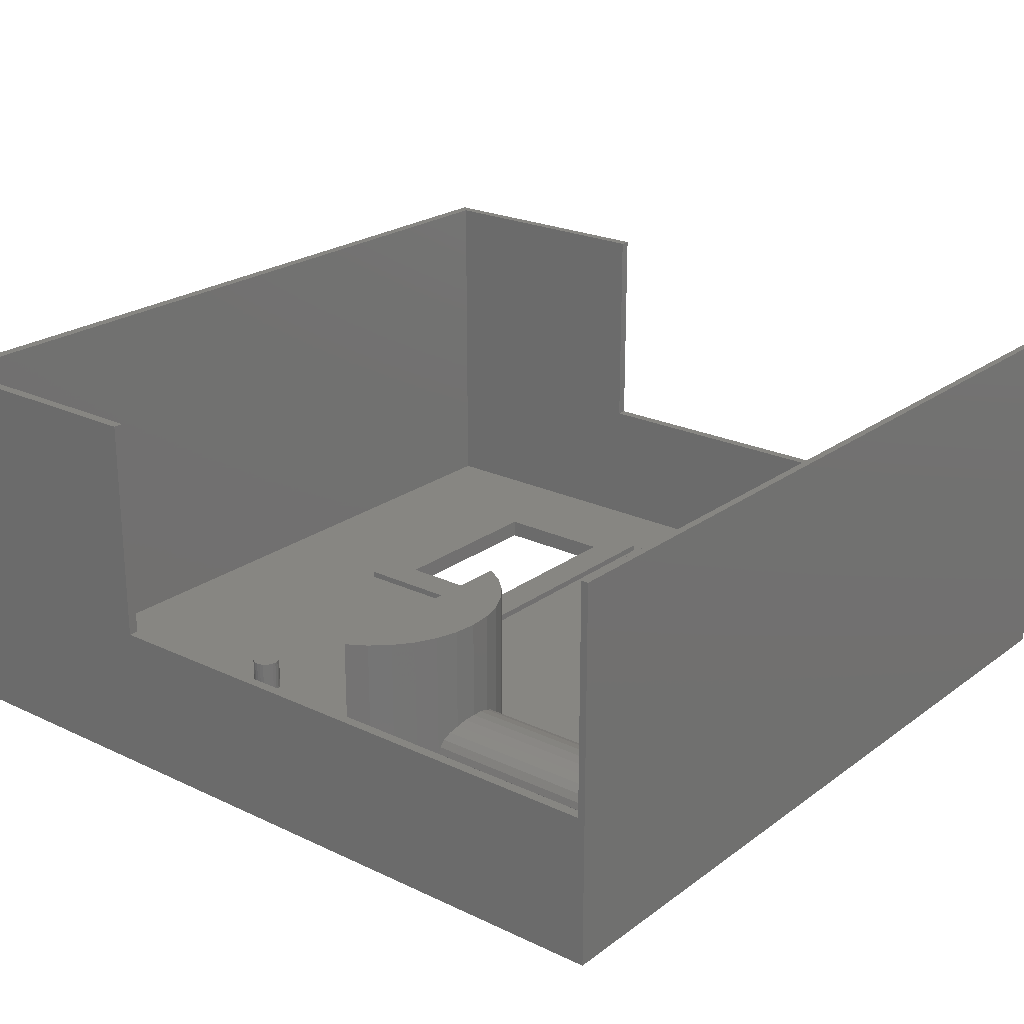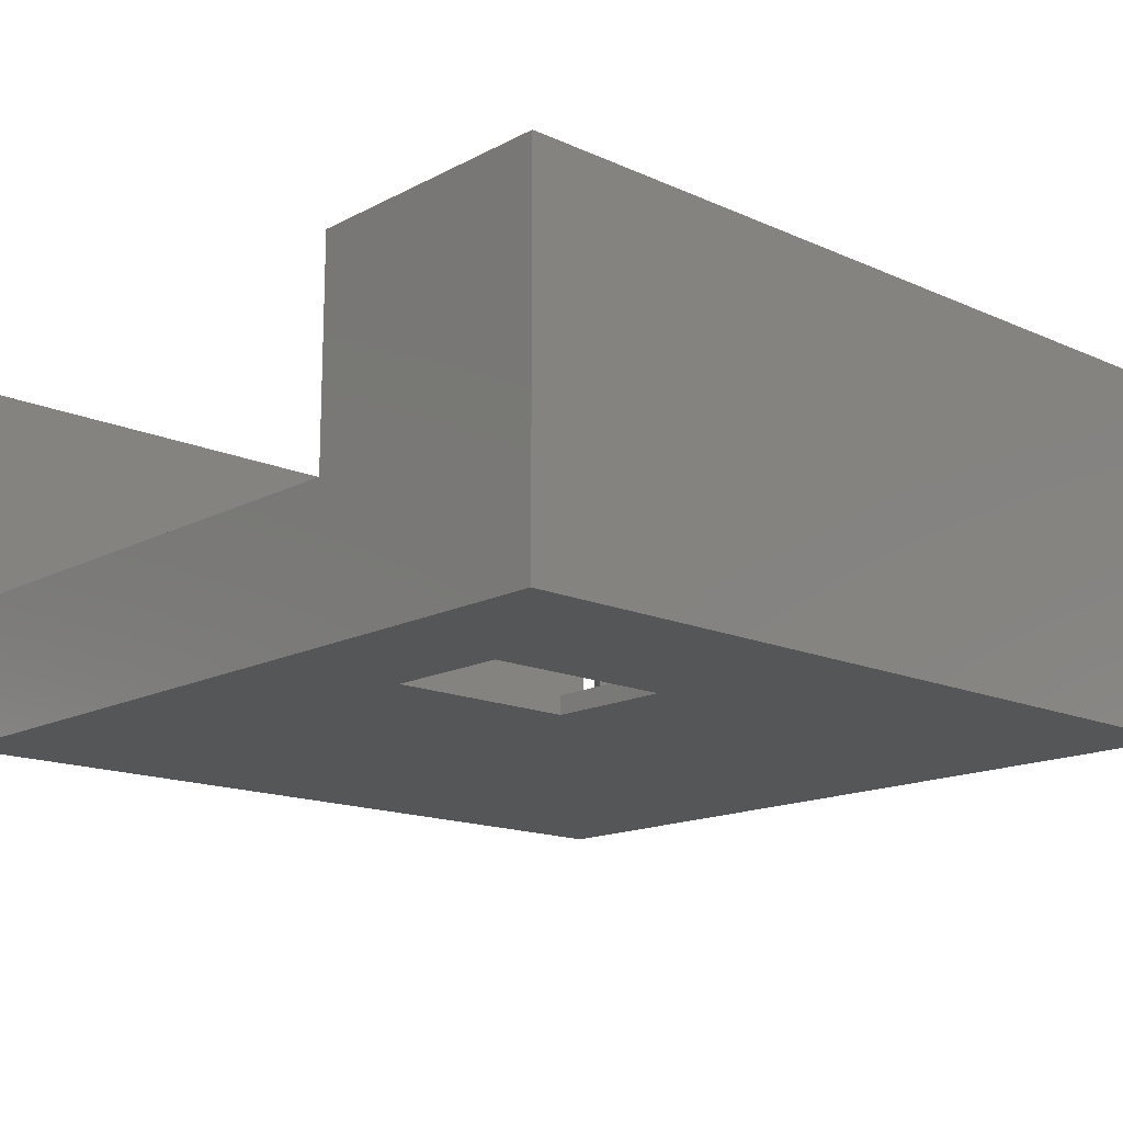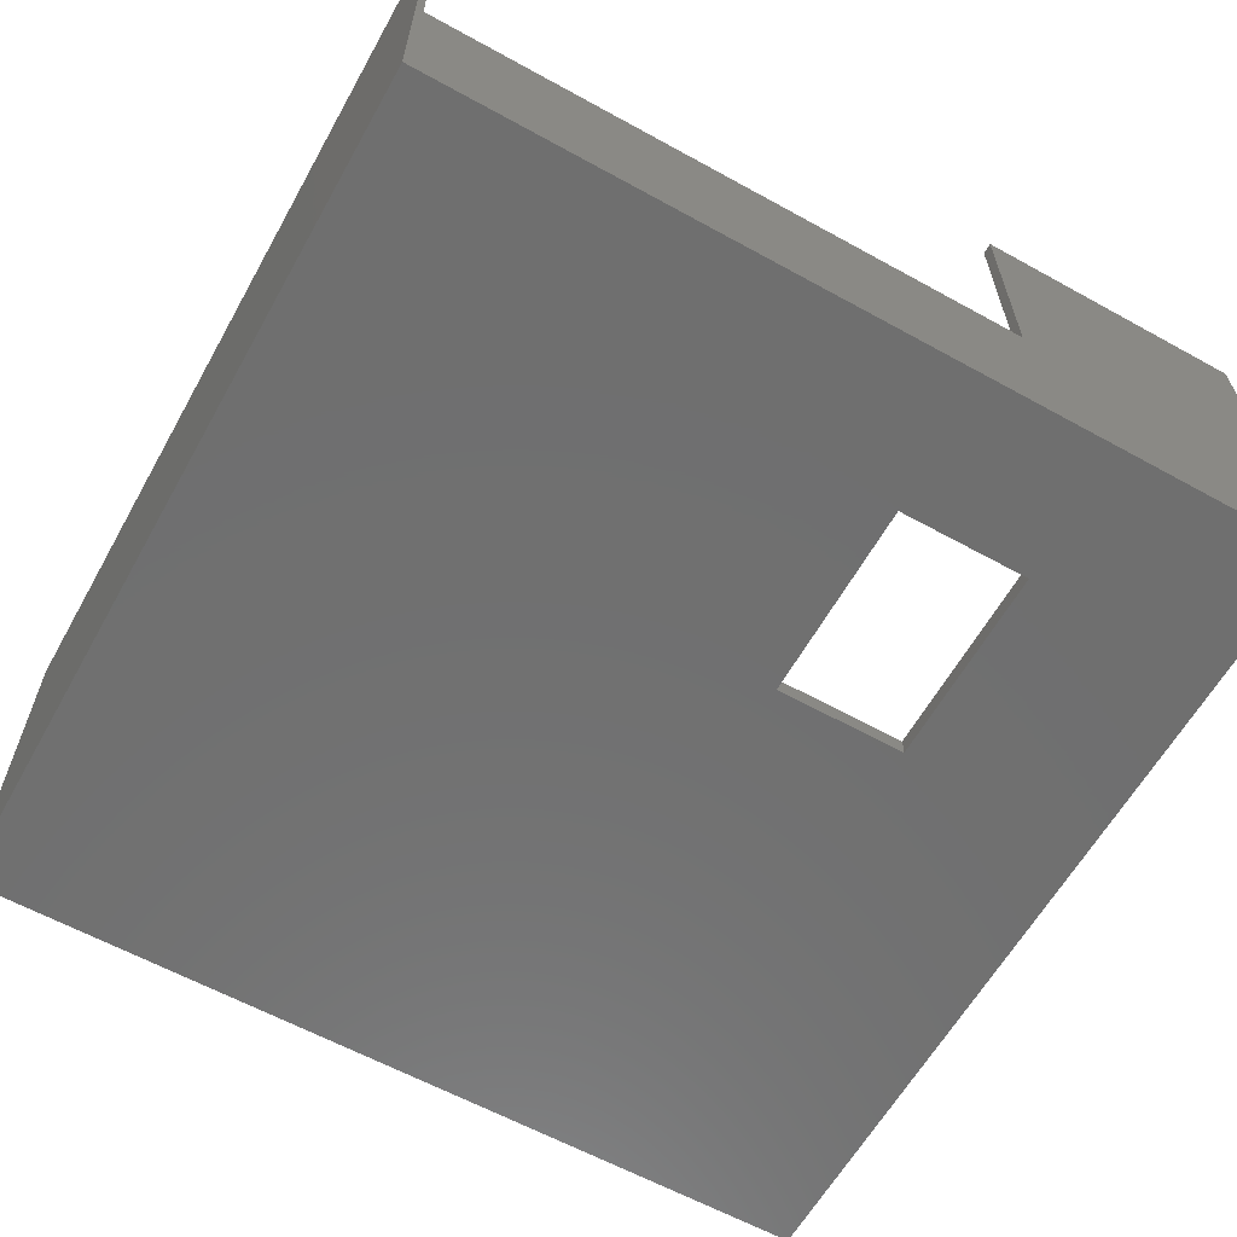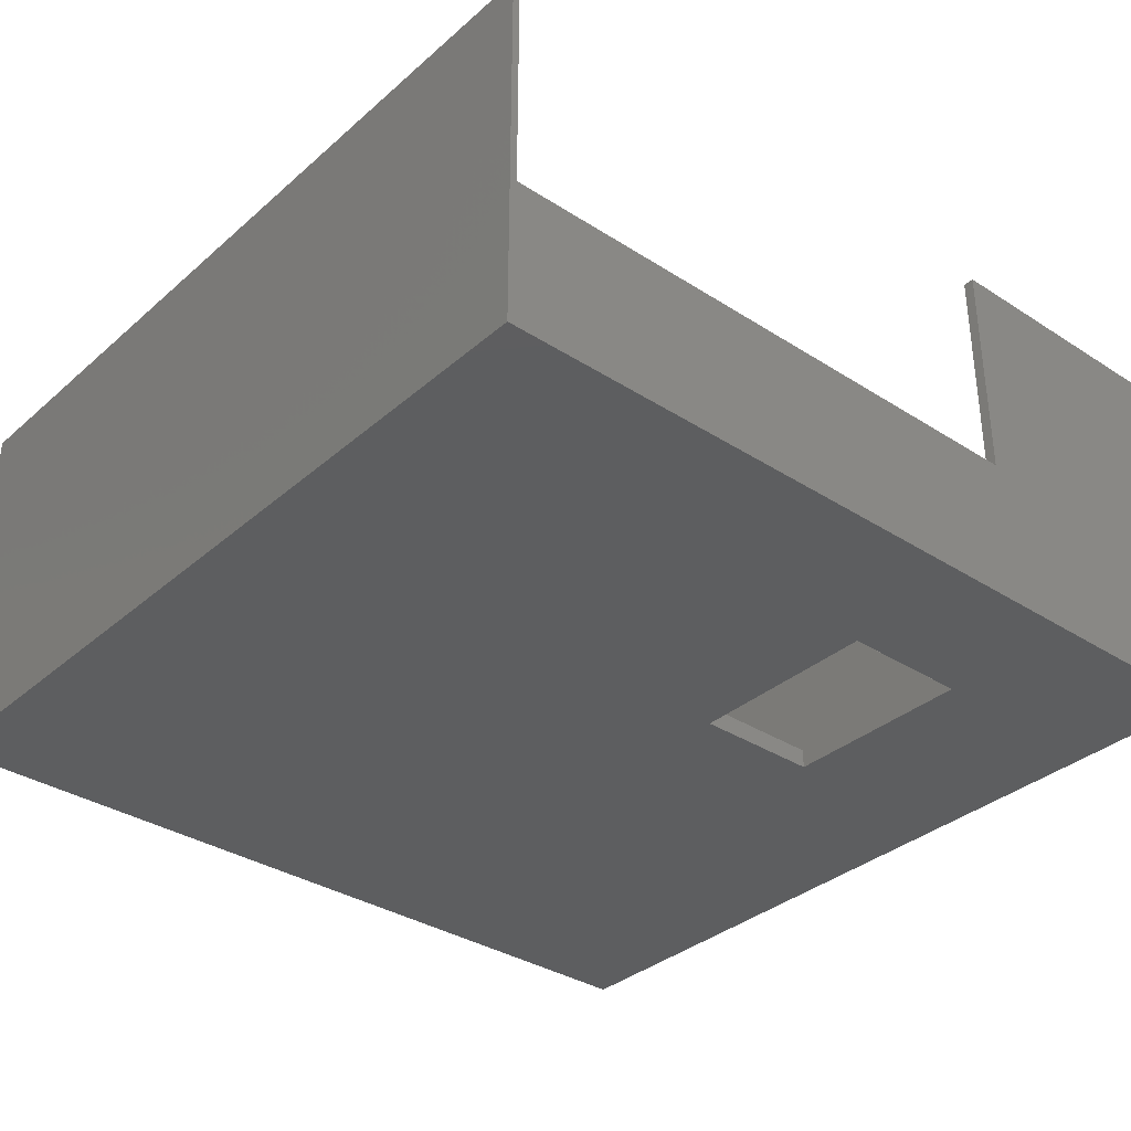
<metadata>
{"format":"stl","ext":"stl","renderer":"f3d","projection":"perspective","resolution":1024,"background":"white","views":[{"elev":22.8,"azim":-51.0,"up":"+Z"},{"elev":-15.6,"azim":137.2,"up":"+Z"},{"elev":-61.5,"azim":60.7,"up":"+Z"},{"elev":-34.5,"azim":49.2,"up":"+Z"}]}
</metadata>
<code>
# stl→obj: 327 verts, 618 faces
v 0 1813 801.6
v 1813 1813 0.3
v 0 1813 0.3
v 1813 1813 801.6
v 0 1242 318.7
v 0 1242 801.6
v 4.467e-19 15 801.6
v 0 0 0.3
v 0 0 801.6
v 4.467e-19 15 318.7
v 1813 0 0.3
v 1813 15 318.7
v 1813 0 801.6
v 1813 1242 318.7
v 1813 1242 801.6
v 1813 15 801.6
v 21.14 1242 318.7
v 21.14 15 318.7
v 21.14 1242 801.6
v 1791 1242 318.7
v 1791 15 318.7
v 1791 1242 801.6
v 1791 1790 801.6
v 1791 15 26.4
v 1791 1790 26.4
v 21.14 1790 26.4
v 21.14 15 26.4
v 21.14 1790 801.6
v 1108 1396 0.3
v 1523 1396 0.3
v 1523 1122 0.3
v 1108 1122 0.3
v 806.5 15 26.4
v 426.1 15 26.4
v 426.1 15 30.24
v 401 15 32.32
v 377.6 15 38.43
v 357.4 15 48.14
v 1489 15 26.4
v 342 15 60.79
v 332.3 15 75.53
v 329 15 91.34
v 332.3 15 107.2
v 342 15 121.9
v 357.4 15 134.5
v 377.6 15 144.3
v 401 15 150.4
v 426.1 15 152.4
v 451.3 15 32.32
v 474.7 15 38.43
v 494.8 15 48.14
v 510.3 15 60.79
v 520 15 75.53
v 523.3 15 91.34
v 520 15 107.2
v 510.3 15 121.9
v 494.8 15 134.5
v 474.7 15 144.3
v 451.3 15 150.4
v 922.5 436.8 387.7
v 917 332.7 273.2
v 922.5 332.7 297.4
v 917 436.8 355.5
v 1079 436.8 480
v 1079 332.7 366.6
v 1121 332.7 363.4
v 1121 436.8 475.8
v 998 436.8 463.4
v 998 332.7 354.1
v 1037 332.7 363.4
v 1037 436.8 475.8
v 964.5 436.8 443.6
v 964.5 332.7 339.3
v 938.7 332.7 319.9
v 938.7 436.8 417.8
v 1160 332.7 354.1
v 1160 436.8 463.4
v 1193 332.7 339.3
v 1193 436.8 443.6
v 1219 436.8 417.8
v 1219 332.7 319.9
v 1142 436.8 403.7
v 1123 372.2 399.6
v 1123 436.8 414.5
v 1142 372.2 389.2
v 1035 436.8 414.5
v 1016 372.2 389.2
v 1016 436.8 403.7
v 1035 372.2 399.6
v 993.3 436.8 373.1
v 993.3 372.2 359.8
v 989.7 372.2 339.3
v 989.7 436.8 351.8
v 1235 436.8 387.7
v 1235 332.7 297.4
v 1002 372.2 375.6
v 1002 436.8 389.6
v 1168 436.8 351.8
v 1168 372.2 339.3
v 1165 372.2 359.8
v 1165 436.8 373.1
v 1079 436.8 423.7
v 1056 372.2 406.2
v 1056 436.8 421.3
v 1079 372.2 408.4
v 1102 436.8 421.3
v 1102 372.2 406.2
v 1156 372.2 375.6
v 1156 436.8 389.6
v 1168 409.7 80.14
v 989.7 436.8 82.29
v 989.7 409.7 80.14
v 1168 436.8 82.29
v 1241 436.8 355.5
v 183.8 774.4 26.4
v 210 731.9 26.4
v 243.7 694.9 26.4
v 283.5 664.7 26.4
v 328.3 642.4 26.4
v 376.3 628.7 26.4
v 426.1 624 26.4
v 383.2 1242 26.4
v 382.2 1250 26.4
v 386.2 1235 26.4
v 668.5 774.4 26.4
v 391 1229 26.4
v 397.2 1224 26.4
v 404.4 1221 26.4
v 412.2 1220 26.4
v 420 1221 26.4
v 427.2 1224 26.4
v 433.4 1229 26.4
v 438.2 1235 26.4
v 441.2 1242 26.4
v 442.2 1250 26.4
v 475.9 628.7 26.4
v 524 642.4 26.4
v 568.7 664.7 26.4
v 608.6 694.9 26.4
v 642.2 731.9 26.4
v 1241 211.9 26.4
v 1241 436.8 26.4
v 1241 332.7 26.4
v 917 211.9 26.4
v 1030 1044 26.4
v 917 436.8 26.4
v 1601 1044 26.4
v 1601 1474 26.4
v 404.4 1279 26.4
v 397.2 1276 26.4
v 391 1271 26.4
v 386.2 1265 26.4
v 383.2 1258 26.4
v 412.2 1280 26.4
v 420 1279 26.4
v 427.2 1276 26.4
v 433.4 1271 26.4
v 438.2 1265 26.4
v 441.2 1258 26.4
v 1030 1474 26.4
v 917 332.7 26.4
v 474.7 665.5 38.43
v 451.3 665.5 32.32
v 494.8 665.5 48.14
v 505.3 665.5 56.71
v 510.3 665.5 60.79
v 520 665.5 75.53
v 523.3 665.5 91.34
v 520 665.5 107.2
v 510.3 665.5 121.9
v 494.8 665.5 134.5
v 505.3 665.5 126
v 474.7 665.5 144.3
v 451.3 665.5 150.4
v 426.1 628.7 152.4
v 426.1 624 152.4
v 426.1 660.6 152.4
v 426.1 665.5 152.4
v 377.6 665.5 38.43
v 357.4 665.5 48.14
v 347 665.5 56.71
v 342 665.5 60.79
v 332.3 665.5 75.53
v 401 665.5 150.4
v 377.6 665.5 144.3
v 401 665.5 32.32
v 426.1 660.6 30.24
v 426.1 665.5 30.24
v 426.1 624 30.24
v 426.1 628.7 30.24
v 357.4 665.5 134.5
v 347 665.5 126
v 342 665.5 121.9
v 329 665.5 91.34
v 332.3 665.5 107.2
v 917 279.6 196.5
v 917 288.3 218.5
v 917 300.3 238.9
v 917 315.2 257.3
v 1241 332.7 273.2
v 1241 279.6 196.5
v 1241 288.3 218.5
v 1241 300.3 238.9
v 1241 315.2 257.3
v 1108 1122 40.7
v 1108 1396 40.7
v 1523 1122 40.7
v 1523 1396 40.7
v 1108 1122 0.2
v 1108 1396 0.2
v 1523 1396 0.2
v 1523 1122 0.2
v 1030 1044 40.7
v 1030 1474 40.7
v 1601 1044 40.7
v 1601 1474 40.7
v 183.8 774.4 370.4
v 210 731.9 370.4
v 668.5 774.4 370.4
v 243.7 694.9 370.4
v 283.5 664.7 370.4
v 328.3 642.4 370.4
v 376.3 628.7 370.4
v 426.1 624 370.4
v 475.9 628.7 370.4
v 524 642.4 370.4
v 568.7 664.7 370.4
v 608.6 694.9 370.4
v 642.2 731.9 370.4
v 419.6 774.4 62.98
v 381.7 774.4 69.79
v 347 774.4 86.15
v 317.6 774.4 110.9
v 295.7 774.4 142.5
v 282.7 774.4 178.7
v 279.5 774.4 216.9
v 286.3 774.4 254.8
v 302.6 774.4 289.5
v 327.4 774.4 318.9
v 359 774.4 340.8
v 395.1 774.4 353.8
v 433.4 774.4 357.1
v 550.4 774.4 130.5
v 525.6 774.4 101.2
v 494 774.4 79.22
v 457.9 774.4 66.2
v 566.7 774.4 165.3
v 573.5 774.4 203.1
v 570.3 774.4 241.4
v 557.3 774.4 277.5
v 535.4 774.4 309.1
v 506 774.4 333.9
v 471.2 774.4 350.3
v 376.3 628.7 56.71
v 376.3 628.7 126
v 302.6 758.7 289.5
v 286.3 758.7 254.8
v 327.4 758.7 318.9
v 359 758.7 340.8
v 395.1 758.7 353.8
v 433.4 758.7 357.1
v 381.7 758.7 69.79
v 457.9 758.7 66.2
v 419.6 758.7 62.98
v 494 758.7 79.22
v 347 758.7 86.15
v 525.6 758.7 101.2
v 317.6 758.7 110.9
v 550.4 758.7 130.5
v 295.7 758.7 142.5
v 566.7 758.7 165.3
v 282.7 758.7 178.7
v 573.5 758.7 203.1
v 279.5 758.7 216.9
v 570.3 758.7 241.4
v 557.3 758.7 277.5
v 535.4 758.7 309.1
v 506 758.7 333.9
v 471.2 758.7 350.3
v 410.3 628.7 32.32
v 441.9 628.7 32.32
v 456.7 628.7 38.43
v 395.6 628.7 38.43
v 469.3 628.7 48.14
v 382.9 628.7 48.14
v 475.9 628.7 56.71
v 475.9 628.7 126
v 382.9 628.7 134.5
v 469.3 628.7 134.5
v 456.7 628.7 144.3
v 395.6 628.7 144.3
v 441.9 628.7 150.4
v 410.3 628.7 150.4
v 373.2 628.7 60.79
v 367.1 628.7 75.53
v 365 628.7 91.34
v 367.1 628.7 107.2
v 373.2 628.7 121.9
v 479 628.7 60.79
v 485.1 628.7 75.53
v 487.2 628.7 91.34
v 485.1 628.7 107.2
v 479 628.7 121.9
v 397.2 1224 96.5
v 391 1229 96.5
v 386.2 1235 96.5
v 404.4 1221 96.5
v 383.2 1258 96.5
v 382.2 1250 96.5
v 383.2 1242 96.5
v 386.2 1265 96.5
v 391 1271 96.5
v 397.2 1276 96.5
v 404.4 1279 96.5
v 412.2 1280 96.5
v 420 1221 96.5
v 412.2 1220 96.5
v 427.2 1224 96.5
v 438.2 1235 96.5
v 441.2 1242 96.5
v 433.4 1229 96.5
v 420 1279 96.5
v 427.2 1276 96.5
v 433.4 1271 96.5
v 438.2 1265 96.5
v 441.2 1258 96.5
v 442.2 1250 96.5
f 1 2 3
f 2 1 4
f 1 5 6
f 7 8 9
f 8 7 10
f 8 10 3
f 3 10 5
f 3 5 1
f 11 12 13
f 12 11 2
f 12 2 14
f 14 2 15
f 15 2 4
f 16 13 12
f 10 17 5
f 17 10 18
f 19 5 17
f 5 19 6
f 12 20 21
f 20 12 14
f 15 20 14
f 20 15 22
f 23 20 22
f 20 24 21
f 24 20 25
f 25 20 23
f 26 18 27
f 18 26 17
f 17 26 19
f 19 26 28
f 3 29 8
f 29 3 2
f 29 2 30
f 30 2 31
f 8 32 11
f 32 8 29
f 11 32 31
f 11 31 2
f 15 23 22
f 19 1 6
f 1 19 28
f 1 28 4
f 4 28 23
f 4 23 15
f 23 26 25
f 26 23 28
f 13 7 9
f 7 13 16
f 27 33 34
f 33 27 35
f 35 27 36
f 36 27 37
f 37 27 38
f 38 27 18
f 33 35 39
f 39 35 24
f 38 18 40
f 40 18 41
f 41 18 42
f 42 18 43
f 43 18 44
f 44 18 45
f 45 18 46
f 46 18 47
f 47 18 48
f 7 18 10
f 18 7 21
f 21 7 12
f 12 7 16
f 24 49 21
f 49 24 35
f 21 49 50
f 21 50 51
f 21 51 52
f 21 52 53
f 21 53 54
f 21 54 55
f 21 55 56
f 21 56 57
f 21 57 58
f 21 58 59
f 21 59 48
f 21 48 18
f 60 61 62
f 63 61 60
f 64 65 66
f 64 66 67
f 68 69 70
f 71 68 70
f 71 70 65
f 64 71 65
f 72 73 69
f 68 72 69
f 60 62 74
f 75 60 74
f 72 74 73
f 75 74 72
f 67 66 76
f 67 76 77
f 77 76 78
f 77 78 79
f 80 78 81
f 79 78 80
f 82 83 84
f 85 83 82
f 86 87 88
f 89 87 86
f 90 91 92
f 93 90 92
f 94 81 95
f 80 81 94
f 90 96 91
f 97 96 90
f 98 99 100
f 101 98 100
f 102 103 104
f 105 103 102
f 87 96 88
f 97 88 96
f 106 105 102
f 107 105 106
f 108 85 82
f 109 108 82
f 110 111 112
f 111 110 113
f 104 89 86
f 103 89 104
f 94 95 114
f 109 100 108
f 101 100 109
f 84 107 106
f 83 107 84
f 92 110 112
f 110 92 99
f 92 100 99
f 100 92 91
f 100 91 108
f 108 91 96
f 108 96 85
f 85 96 87
f 85 87 89
f 85 89 83
f 83 89 103
f 83 103 107
f 107 103 105
f 112 93 92
f 93 112 111
f 98 110 99
f 110 98 113
f 27 115 26
f 115 27 34
f 115 34 116
f 116 34 117
f 117 34 118
f 118 34 119
f 119 34 120
f 120 34 121
f 115 122 123
f 122 115 124
f 124 115 125
f 124 125 126
f 126 125 127
f 127 125 128
f 128 125 129
f 129 125 130
f 130 125 131
f 131 125 132
f 132 125 133
f 133 125 134
f 134 125 135
f 33 121 34
f 121 33 136
f 136 33 137
f 137 33 138
f 138 33 139
f 139 33 140
f 140 33 125
f 141 142 143
f 39 144 33
f 144 39 141
f 142 145 146
f 145 142 147
f 147 142 141
f 147 141 39
f 147 39 24
f 147 24 148
f 26 149 25
f 149 26 150
f 150 26 151
f 151 26 152
f 152 26 153
f 153 26 115
f 153 115 123
f 25 149 154
f 25 154 155
f 25 155 156
f 25 156 157
f 25 157 158
f 25 158 159
f 25 159 135
f 25 135 160
f 160 135 125
f 160 125 33
f 160 33 146
f 146 33 144
f 146 144 161
f 160 146 145
f 25 160 148
f 25 148 24
f 143 146 161
f 146 143 142
f 162 49 163
f 49 162 50
f 164 50 162
f 50 164 51
f 165 51 164
f 51 165 52
f 52 165 166
f 166 53 52
f 53 166 167
f 167 54 53
f 54 167 168
f 168 55 54
f 55 168 169
f 55 170 56
f 170 55 169
f 56 171 57
f 171 56 172
f 172 56 170
f 57 173 58
f 173 57 171
f 58 174 59
f 174 58 173
f 48 175 176
f 175 48 177
f 177 48 59
f 177 59 178
f 178 59 174
f 179 38 180
f 38 179 37
f 181 40 182
f 40 181 38
f 38 181 180
f 183 40 41
f 40 183 182
f 46 184 185
f 184 46 47
f 48 184 47
f 184 48 176
f 184 175 178
f 175 184 176
f 178 175 177
f 186 37 179
f 37 186 36
f 163 187 188
f 187 163 35
f 35 163 49
f 187 189 190
f 189 187 35
f 188 36 186
f 36 188 190
f 190 188 187
f 36 189 35
f 189 36 190
f 46 191 45
f 191 46 185
f 44 192 193
f 192 44 45
f 192 45 191
f 194 41 42
f 41 194 183
f 193 43 44
f 43 193 195
f 195 42 43
f 42 195 194
f 13 8 11
f 8 13 9
f 196 161 144
f 161 196 197
f 161 197 198
f 161 198 199
f 161 199 61
f 161 61 146
f 146 61 63
f 146 111 142
f 111 146 63
f 111 63 93
f 93 63 90
f 90 63 60
f 90 60 97
f 97 60 75
f 97 75 88
f 88 75 86
f 86 75 104
f 104 75 72
f 104 72 102
f 142 113 114
f 113 142 111
f 114 113 98
f 114 98 101
f 114 101 94
f 94 101 109
f 94 109 80
f 80 109 82
f 80 82 84
f 80 84 106
f 80 106 79
f 79 106 102
f 79 102 72
f 79 72 68
f 79 68 77
f 77 68 67
f 67 68 71
f 67 71 64
f 95 61 200
f 61 95 62
f 62 95 81
f 62 81 74
f 74 81 78
f 74 78 73
f 73 78 76
f 73 76 69
f 69 76 66
f 69 66 70
f 70 66 65
f 141 161 144
f 161 141 143
f 201 144 141
f 144 201 196
f 196 201 202
f 196 202 197
f 203 197 202
f 197 203 198
f 204 198 203
f 198 204 199
f 204 61 199
f 61 204 200
f 114 95 200
f 143 201 141
f 201 143 202
f 202 143 203
f 203 143 204
f 204 143 200
f 200 143 142
f 200 142 114
f 29 205 32
f 205 29 206
f 205 31 32
f 31 205 207
f 208 31 207
f 31 208 30
f 208 29 30
f 29 208 206
f 29 209 32
f 209 29 210
f 29 211 210
f 211 29 30
f 211 31 212
f 31 211 30
f 31 209 212
f 209 31 32
f 213 205 214
f 205 213 215
f 205 215 207
f 207 215 208
f 214 206 216
f 206 214 205
f 216 206 208
f 216 208 215
f 215 145 147
f 145 215 213
f 148 215 147
f 215 148 216
f 214 148 160
f 148 214 216
f 214 145 213
f 145 214 160
f 217 116 218
f 116 217 115
f 218 219 217
f 219 218 220
f 219 220 221
f 219 221 222
f 219 222 223
f 219 223 224
f 219 224 225
f 219 225 226
f 219 226 227
f 219 227 228
f 219 228 229
f 115 230 125
f 230 115 231
f 231 115 232
f 232 115 233
f 233 115 234
f 234 115 217
f 234 217 235
f 235 217 236
f 236 217 237
f 237 217 238
f 238 217 239
f 239 217 240
f 240 217 241
f 241 217 242
f 125 243 219
f 243 125 244
f 244 125 245
f 245 125 246
f 246 125 230
f 219 243 247
f 219 247 248
f 219 248 249
f 219 249 250
f 219 250 251
f 219 251 252
f 219 252 253
f 219 253 242
f 219 242 217
f 189 120 121
f 120 189 254
f 254 189 176
f 254 176 255
f 255 176 223
f 223 176 224
f 228 138 139
f 138 228 227
f 140 228 139
f 228 140 229
f 125 229 140
f 229 125 219
f 237 256 257
f 256 237 238
f 238 258 256
f 258 238 239
f 240 258 239
f 258 240 259
f 241 259 240
f 259 241 260
f 242 260 241
f 260 242 261
f 262 263 264
f 263 262 265
f 265 262 266
f 265 266 267
f 267 266 268
f 267 268 269
f 269 268 270
f 269 270 271
f 271 270 272
f 271 272 273
f 273 272 274
f 273 274 275
f 275 274 257
f 275 257 276
f 276 257 256
f 276 256 277
f 277 256 258
f 277 258 278
f 278 258 259
f 278 259 279
f 279 259 260
f 279 260 261
f 266 233 268
f 233 266 232
f 233 270 268
f 270 233 234
f 234 272 270
f 272 234 235
f 235 274 272
f 274 235 236
f 236 257 274
f 257 236 237
f 253 261 242
f 261 253 279
f 252 279 253
f 279 252 278
f 251 278 252
f 278 251 277
f 251 276 277
f 276 251 250
f 250 275 276
f 275 250 249
f 249 273 275
f 273 249 248
f 248 271 273
f 271 248 247
f 247 269 271
f 269 247 243
f 243 267 269
f 267 243 244
f 267 245 265
f 245 267 244
f 265 246 263
f 246 265 245
f 263 230 264
f 230 263 246
f 218 117 220
f 117 218 116
f 221 117 118
f 117 221 220
f 254 119 120
f 119 254 222
f 222 254 255
f 222 255 223
f 280 281 190
f 281 280 282
f 282 280 283
f 282 283 284
f 284 283 285
f 284 285 286
f 286 285 254
f 286 254 287
f 287 254 255
f 287 255 288
f 287 288 289
f 289 288 290
f 290 288 291
f 290 291 292
f 292 291 293
f 292 293 175
f 222 118 119
f 118 222 221
f 226 136 137
f 136 226 286
f 286 226 287
f 287 226 225
f 286 121 136
f 121 286 189
f 189 286 176
f 176 286 287
f 176 287 225
f 176 225 224
f 262 232 266
f 232 262 231
f 264 231 262
f 231 264 230
f 294 255 254
f 255 294 295
f 255 295 296
f 255 296 297
f 255 297 298
f 287 299 286
f 299 287 300
f 300 287 301
f 301 287 302
f 302 287 303
f 227 137 138
f 137 227 226
f 304 126 127
f 126 304 305
f 306 126 305
f 126 306 124
f 307 127 128
f 127 307 304
f 308 123 309
f 123 308 153
f 309 122 310
f 122 309 123
f 311 153 308
f 153 311 152
f 310 124 306
f 124 310 122
f 312 152 311
f 152 312 151
f 312 150 151
f 150 312 313
f 313 149 150
f 149 313 314
f 314 154 149
f 154 314 315
f 316 129 130
f 129 316 317
f 318 130 131
f 130 318 316
f 317 128 129
f 128 317 307
f 134 319 133
f 319 134 320
f 321 131 132
f 131 321 318
f 133 321 132
f 321 133 319
f 310 308 309
f 308 310 306
f 308 306 311
f 311 306 305
f 311 305 312
f 312 305 313
f 313 305 304
f 313 304 307
f 313 307 314
f 314 307 317
f 314 317 315
f 315 317 316
f 315 316 322
f 322 316 318
f 322 318 323
f 323 318 321
f 323 321 324
f 324 321 319
f 324 319 325
f 325 319 320
f 325 320 326
f 326 320 327
f 158 326 159
f 326 158 325
f 315 155 154
f 155 315 322
f 159 327 135
f 327 159 326
f 157 325 158
f 325 157 324
f 135 320 134
f 320 135 327
f 322 156 155
f 156 322 323
f 323 157 156
f 157 323 324

</code>
